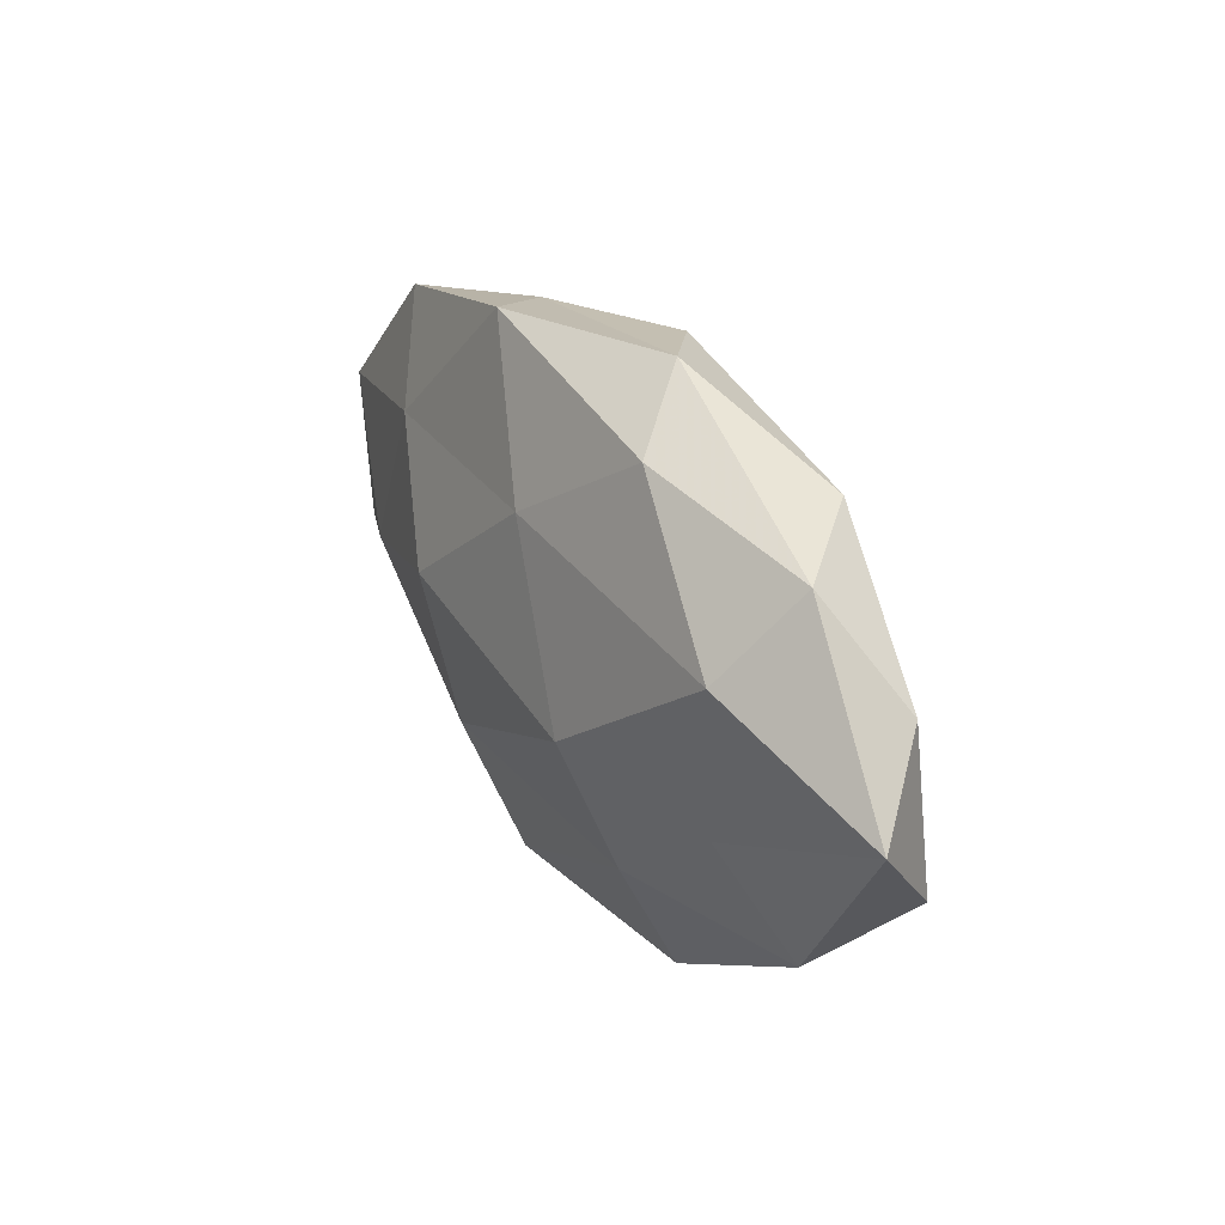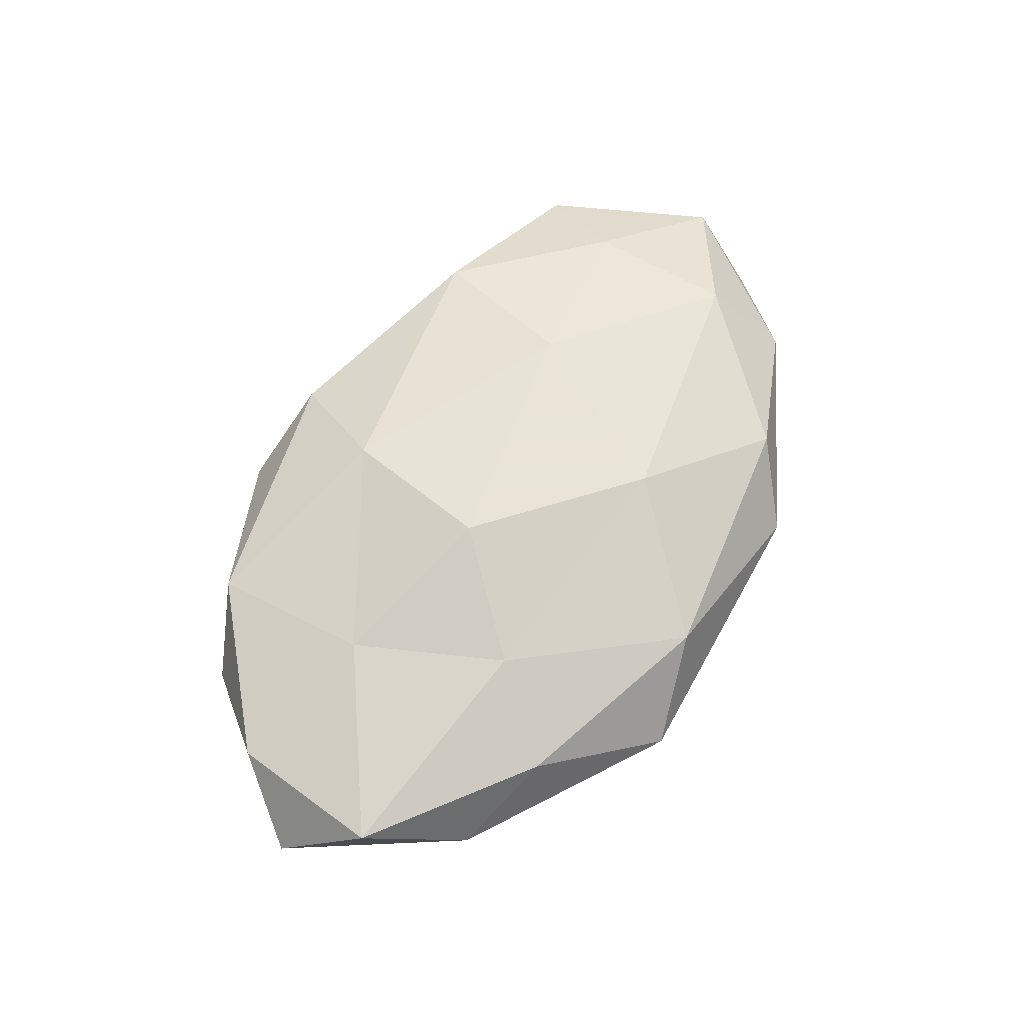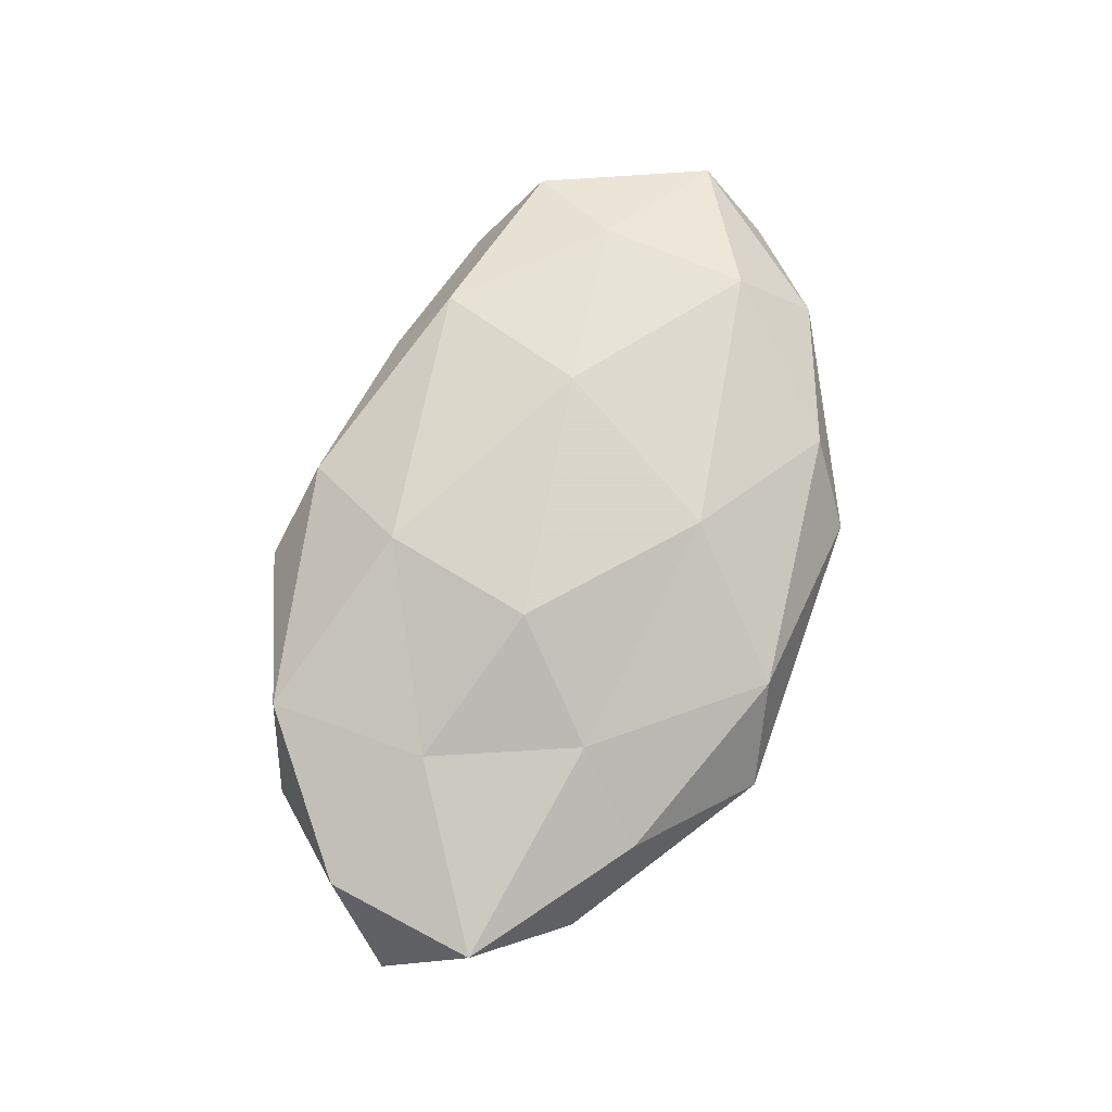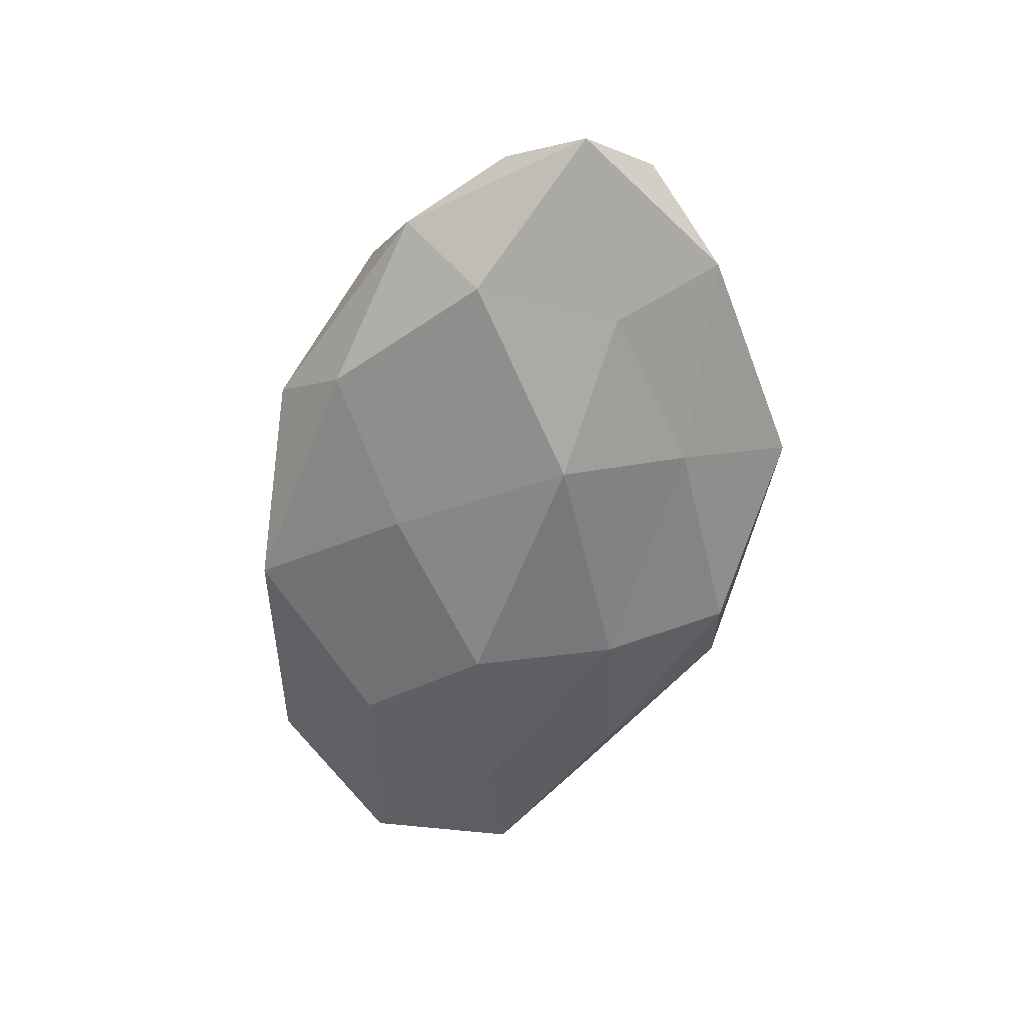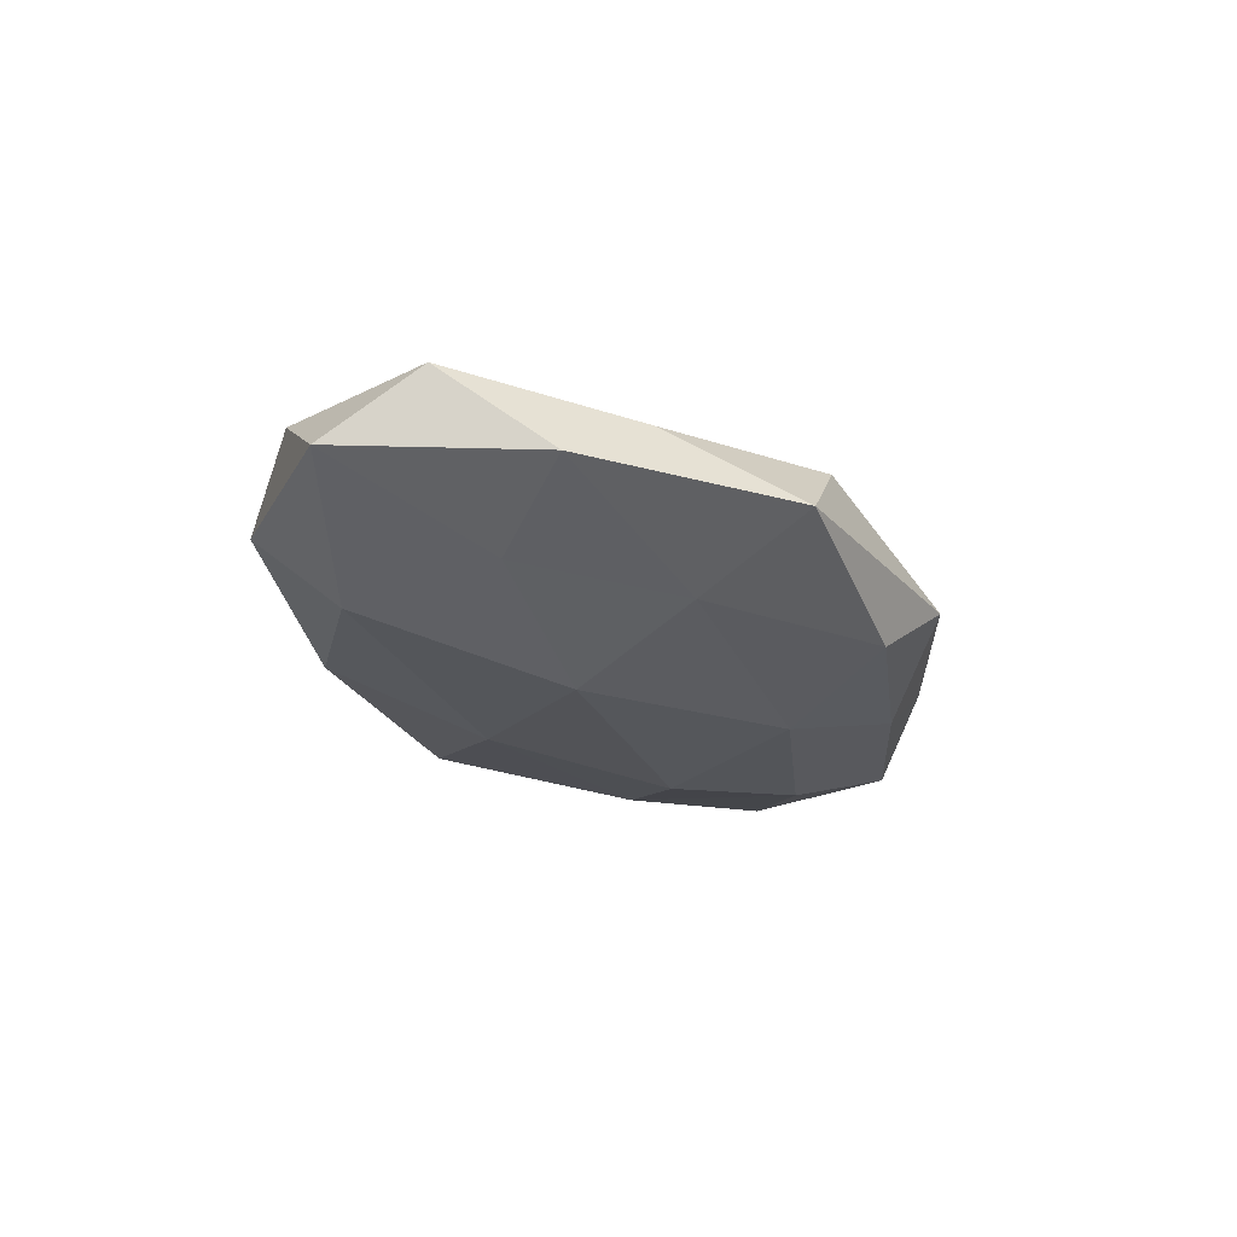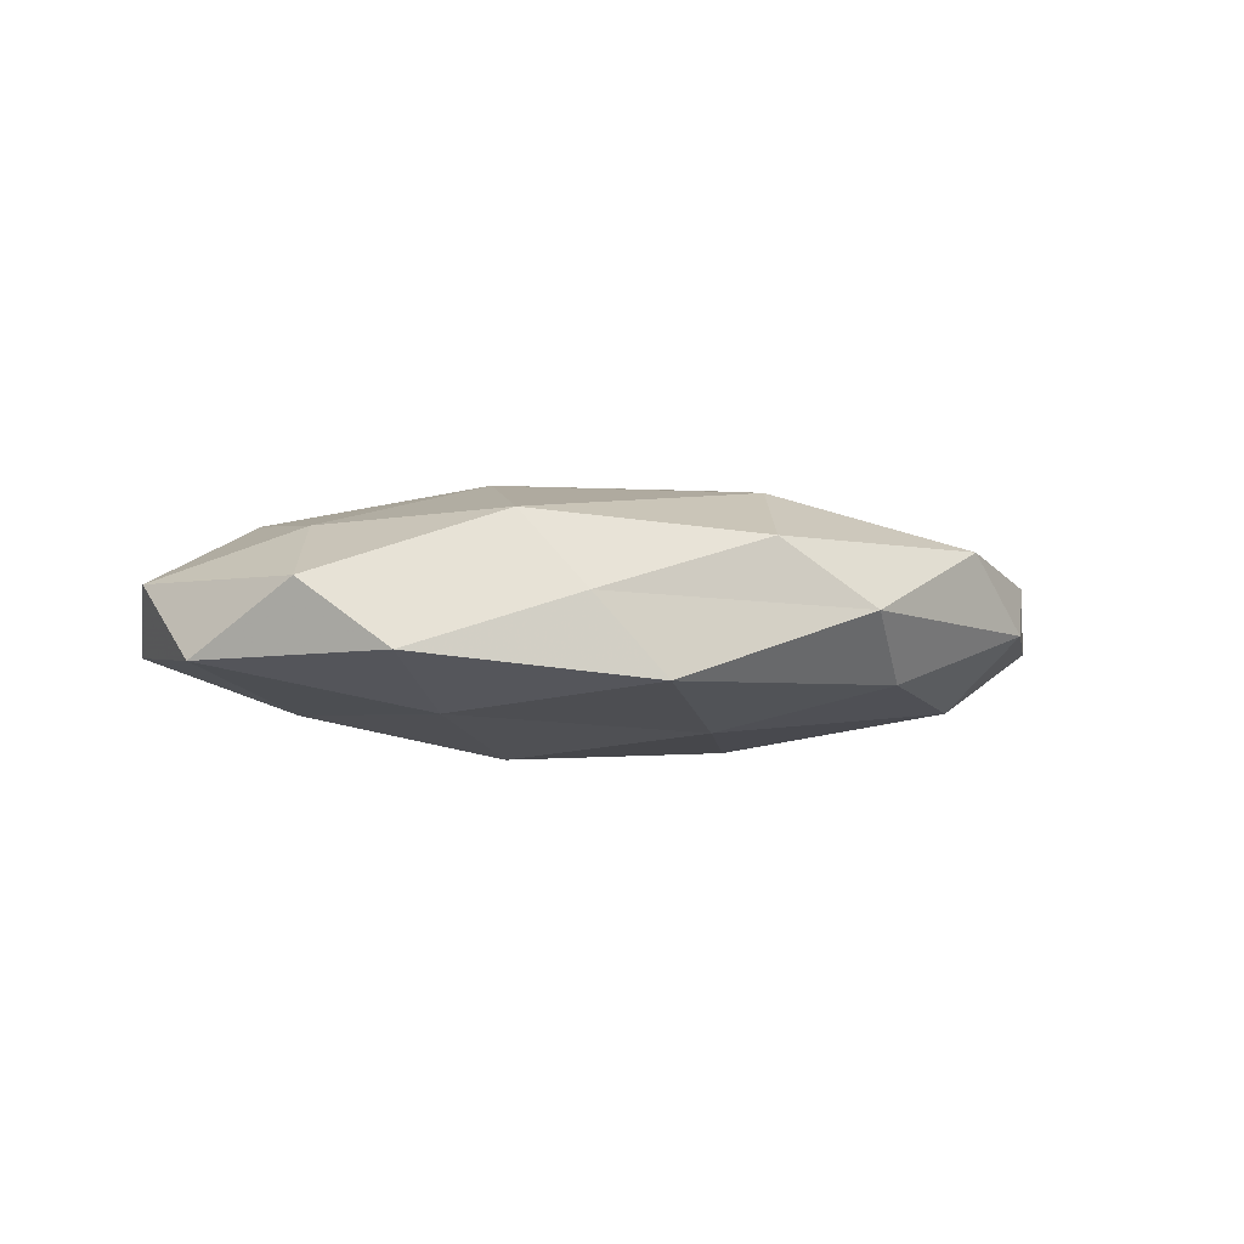
<metadata>
{"format":"obj","ext":"obj","renderer":"f3d","projection":"perspective","resolution":1024,"background":"white","views":[{"elev":27.5,"azim":-118.9,"up":"+Y"},{"elev":63.4,"azim":-59.2,"up":"+Z"},{"elev":76.6,"azim":-68.8,"up":"+Z"},{"elev":-59.5,"azim":-100.9,"up":"+Z"},{"elev":-24.1,"azim":-59.7,"up":"+Z"},{"elev":-2.7,"azim":152.6,"up":"+Z"}]}
</metadata>
<code>
v 0.03826 -0.01057 0.01002
v 0.05239 0.009053 -0.005522
v -0.02119 0.02606 -0.0076
v -0.03652 -0.007617 -0.008527
v 0.004299 -0.03132 -0.008063
v 0.02927 -0.02092 -0.006569
v 0.03671 0.02513 -0.004603
v -0.01931 -0.02046 -0.009117
v -0.05064 0.009474 0.004468
v 0.04108 -0.01985 0.001392
v 0.05418 -0.0007738 0.002616
v -0.0328 0.004342 0.009976
v -0.009658 0.01748 0.01349
v -0.00433 0.01509 -0.01277
v -0.003452 0.03056 0.007647
v 0.005597 -0.01683 0.01384
v 0.01383 0.001042 -0.01572
v -0.01321 -0.001193 0.01563
v 0.01536 -0.03355 -0.0003255
v 0.05172 -0.009671 -0.004754
v 0.02267 -0.02706 0.007589
v 0.03907 0.007843 0.008675
v -0.04195 0.02051 -0.001712
v -0.04424 -0.01938 -0.00298
v -0.0384 0.01069 -0.01052
v -0.01975 -0.03459 -0.00216
v -0.03315 0.02413 0.007347
v 0.009865 -0.01664 -0.01299
v -0.05745 0.0006875 -0.00308
v 0.02714 0.01417 -0.01074
v 0.01717 0.02872 0.001565
v 0.02275 0.02309 0.01008
v 0.01706 0.004271 0.01425
v 0.009615 0.03164 -0.007503
v -0.008799 -0.03161 0.007207
v -0.03304 -0.02325 0.003988
v -0.01441 0.03301 6.504e-05
v 0.03569 -0.004764 -0.01088
v -0.01709 -0.004616 -0.01518
v 0.04482 0.01916 0.00271
v -0.02468 -0.01341 0.009814
v -0.0528 -0.009399 0.005387
f 10 11 1
f 13 12 18
f 5 6 19
f 6 10 19
f 6 20 10
f 2 11 20
f 10 20 11
f 21 10 1
f 1 16 21
f 19 10 21
f 1 11 22
f 8 24 4
f 14 25 3
f 23 3 25
f 5 26 8
f 5 19 26
f 26 24 8
f 27 9 12
f 27 12 13
f 15 27 13
f 27 23 9
f 5 28 6
f 5 8 28
f 9 23 29
f 4 24 29
f 29 25 4
f 23 25 29
f 2 30 7
f 14 30 17
f 15 13 32
f 15 32 31
f 33 16 1
f 13 18 33
f 33 18 16
f 22 33 1
f 13 33 32
f 32 33 22
f 3 34 14
f 34 7 30
f 34 30 14
f 31 7 34
f 35 21 16
f 19 21 35
f 19 35 26
f 26 36 24
f 26 35 36
f 37 3 23
f 15 37 27
f 37 23 27
f 15 31 37
f 37 34 3
f 31 34 37
f 20 38 2
f 6 38 20
f 28 38 6
f 28 17 38
f 38 30 2
f 38 17 30
f 8 4 39
f 17 39 14
f 39 4 25
f 39 25 14
f 8 39 28
f 28 39 17
f 7 40 2
f 40 11 2
f 40 22 11
f 31 40 7
f 32 22 40
f 32 40 31
f 18 12 41
f 41 16 18
f 35 16 41
f 36 35 41
f 12 9 42
f 29 42 9
f 24 42 29
f 24 36 42
f 12 42 41
f 41 42 36

</code>
